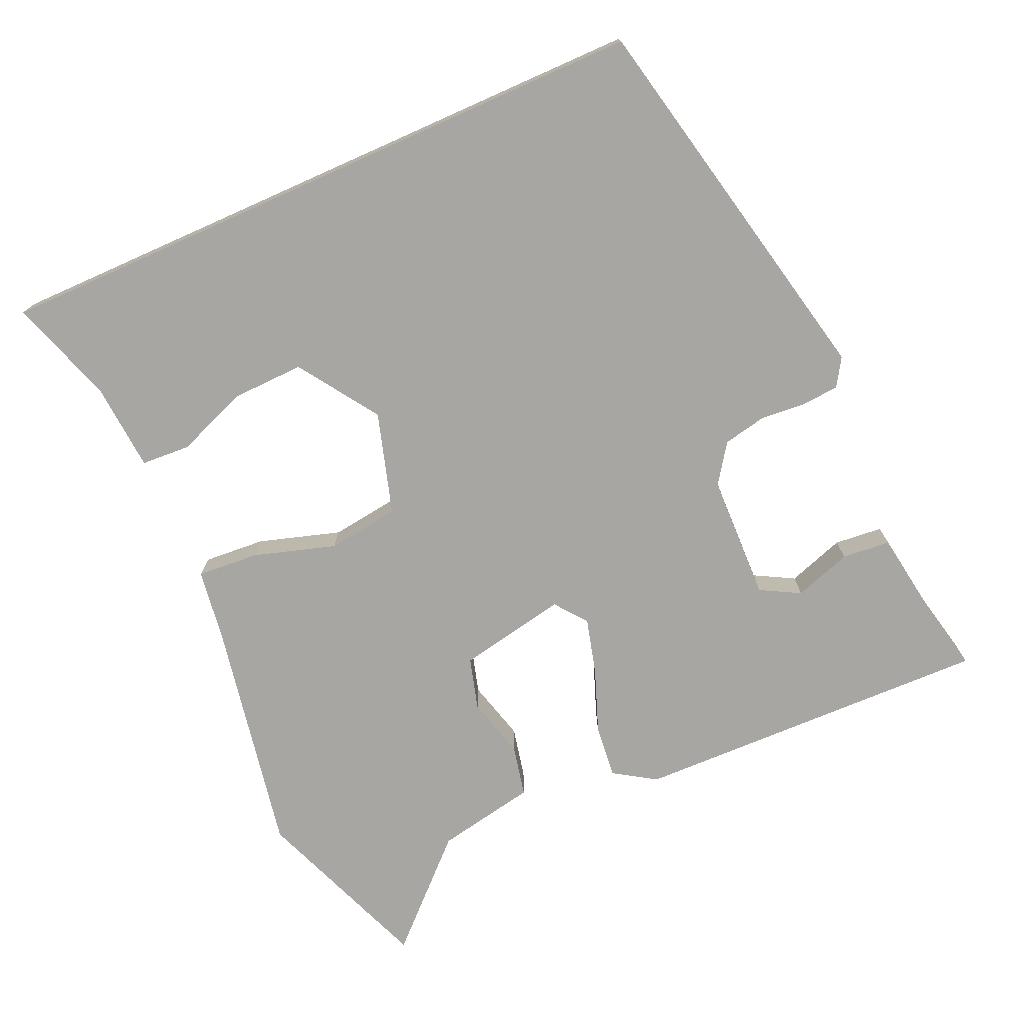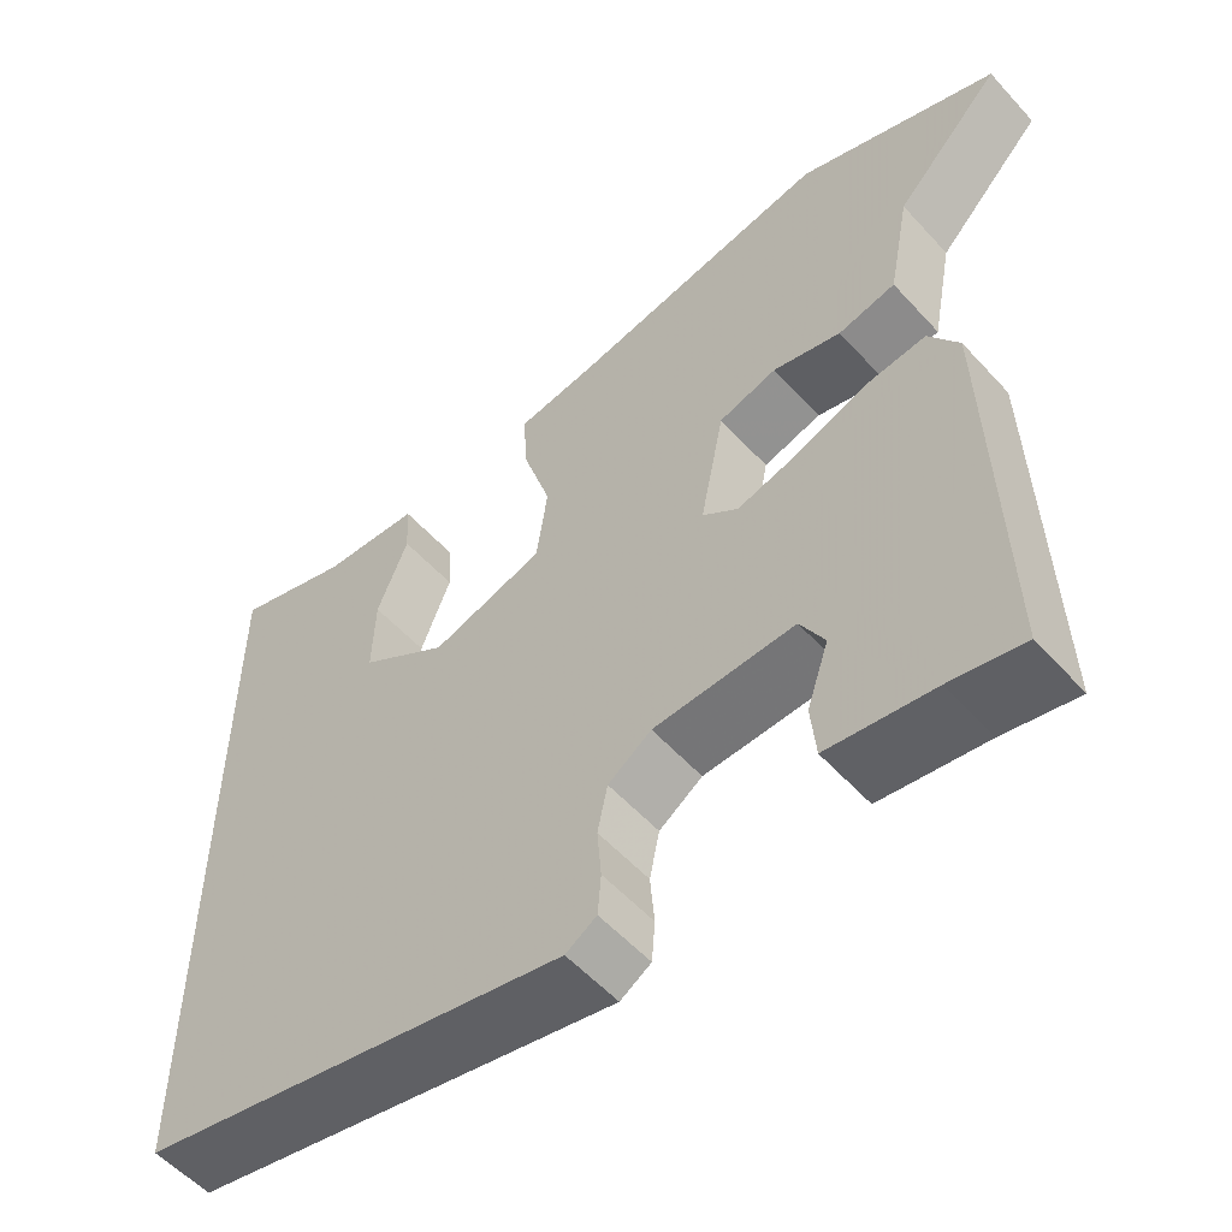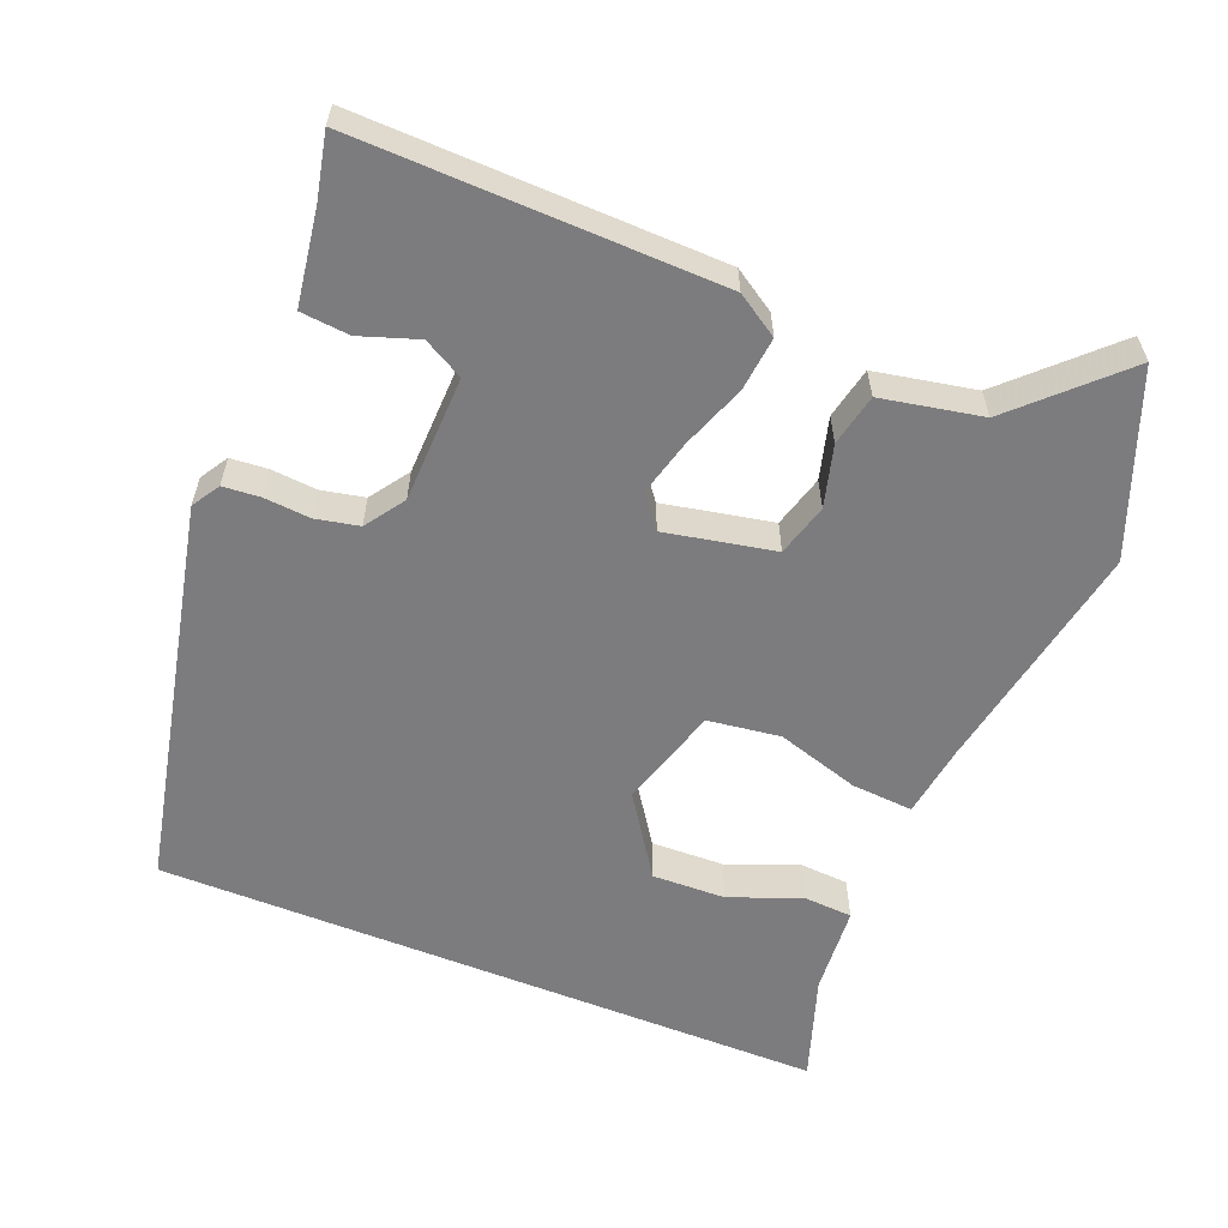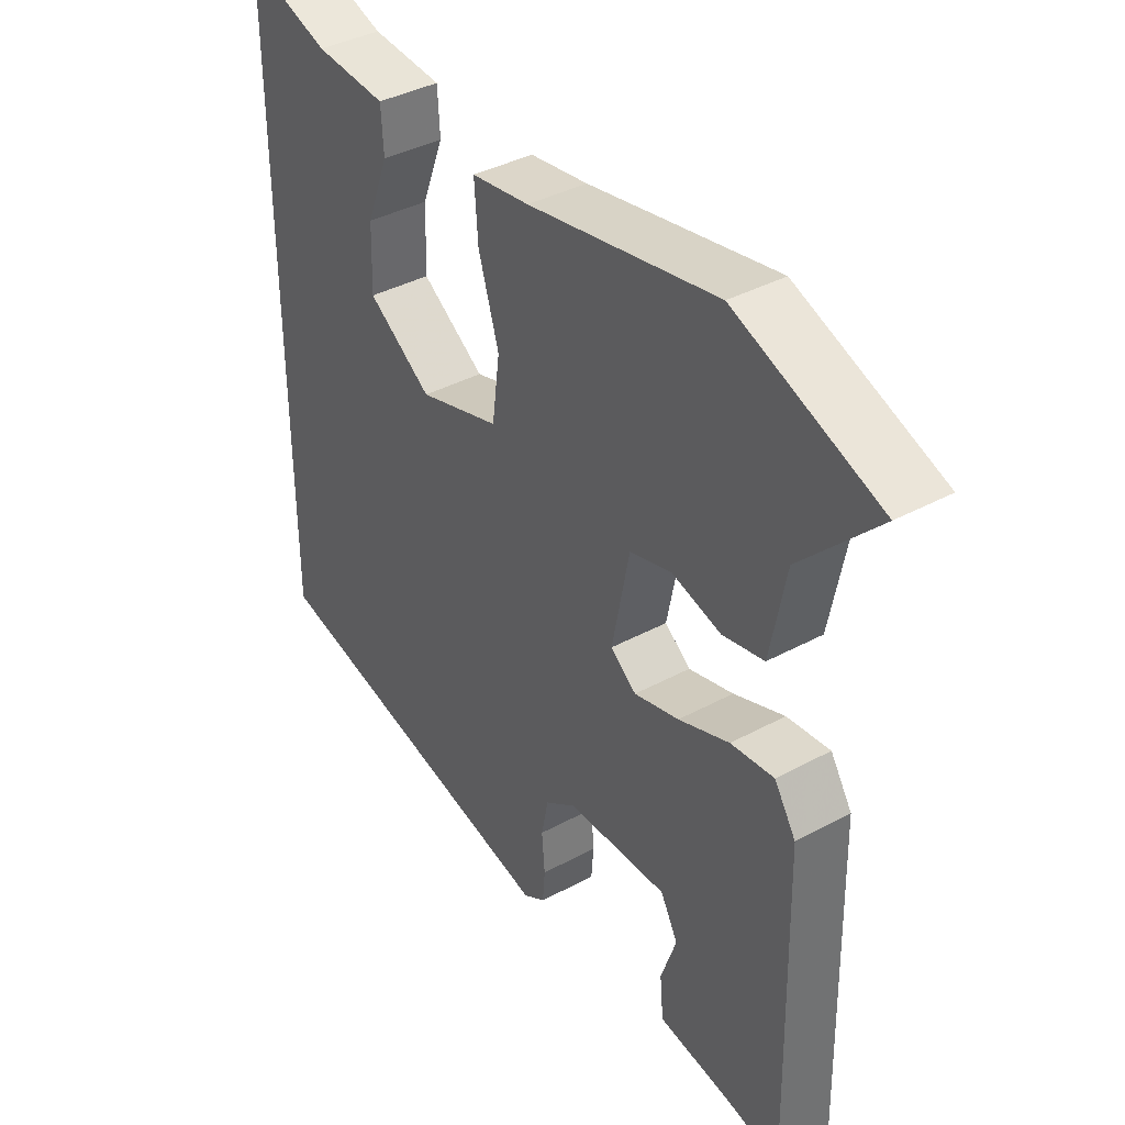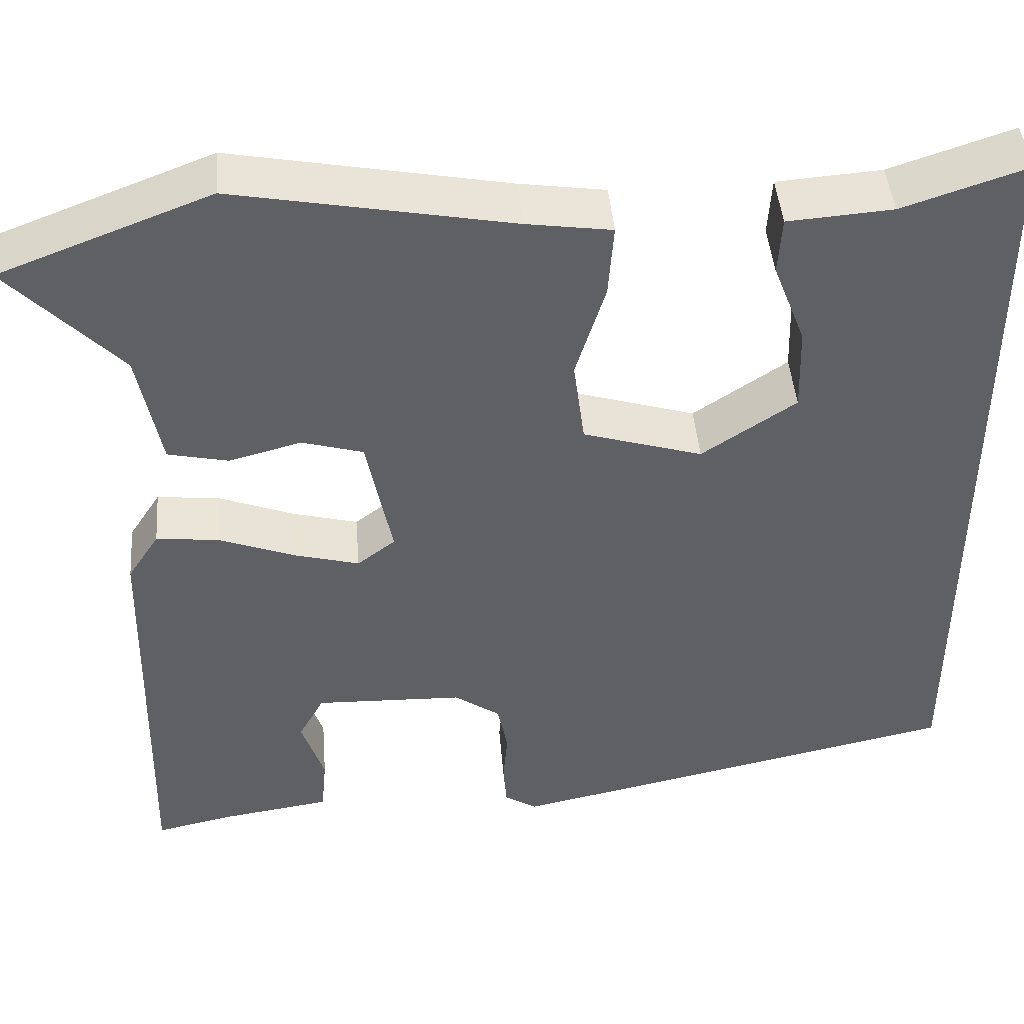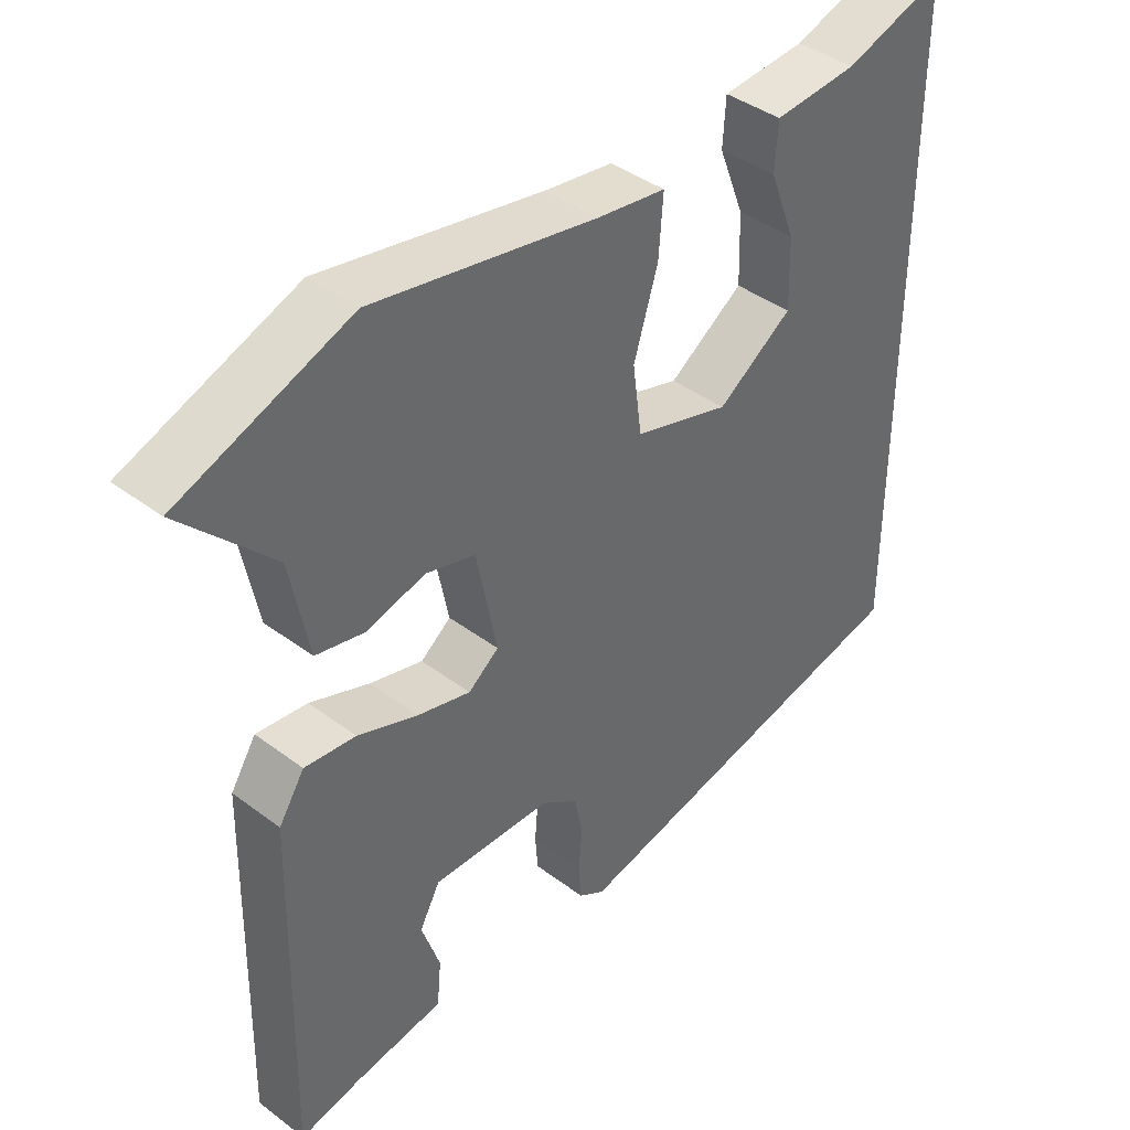
<metadata>
{"format":"obj","ext":"obj","renderer":"f3d","projection":"perspective","resolution":1024,"background":"white","views":[{"elev":-74.3,"azim":114.0,"up":"+Y"},{"elev":-55.4,"azim":-138.6,"up":"+Z"},{"elev":-58.9,"azim":-111.9,"up":"+Y"},{"elev":38.7,"azim":-124.3,"up":"+Z"},{"elev":44.4,"azim":-4.6,"up":"+Z"},{"elev":40.8,"azim":-47.5,"up":"+Z"}]}
</metadata>
<code>
v -0.592 0.07 0.465
v -0.352 0.07 0.557
v -0.037 0.07 0.498
v 0.06 0.07 0.484
v 0.054 0.07 0.401
v 0.02 0.07 0.291
v 0.033 0.07 0.194
v 0.169 0.07 0.153
v 0.276 0.07 0.225
v 0.273 0.07 0.323
v 0.236 0.07 0.418
v 0.24 0.07 0.484
v 0.359 0.07 0.493
v 0.5 0.07 0.54
v 0.5 0.07 -0.36
v -0.019 0.07 -0.472
v -0.056 0.07 -0.449
v -0.06 0.07 -0.399
v -0.055 0.07 -0.338
v -0.067 0.07 -0.28
v -0.119 0.07 -0.244
v -0.288 0.07 -0.239
v -0.317 0.07 -0.292
v -0.291 0.07 -0.369
v -0.297 0.07 -0.434
v -0.423 0.07 -0.453
v -0.51 0.07 -0.472
v -0.499 0.07 0.01
v -0.463 0.07 0.066
v -0.391 0.07 0.058
v -0.306 0.07 0.026
v -0.231 0.07 0.006
v -0.188 0.07 0.039
v -0.217 0.07 0.185
v -0.287 0.07 0.205
v -0.369 0.07 0.183
v -0.438 0.07 0.198
v -0.464 0.07 0.332
v -0.592 0 0.465
v -0.352 0 0.557
v -0.037 0 0.498
v 0.06 0 0.484
v 0.054 0 0.401
v 0.02 0 0.291
v 0.033 0 0.194
v 0.169 0 0.153
v 0.276 0 0.225
v 0.273 0 0.323
v 0.236 0 0.418
v 0.24 0 0.484
v 0.359 0 0.493
v 0.5 0 0.54
v 0.5 0 -0.36
v -0.019 0 -0.472
v -0.056 0 -0.449
v -0.06 0 -0.399
v -0.055 0 -0.338
v -0.067 0 -0.28
v -0.119 0 -0.244
v -0.288 0 -0.239
v -0.317 0 -0.292
v -0.291 0 -0.369
v -0.297 0 -0.434
v -0.423 0 -0.453
v -0.51 0 -0.472
v -0.499 0 0.01
v -0.463 0 0.066
v -0.391 0 0.058
v -0.306 0 0.026
v -0.231 0 0.006
v -0.188 0 0.039
v -0.217 0 0.185
v -0.287 0 0.205
v -0.369 0 0.183
v -0.438 0 0.198
v -0.464 0 0.332
f 35 36 37 38
f 34 35 38 1
f 28 29 30 31
f 26 27 28 31
f 26 31 32
f 23 24 25 26
f 22 23 26 32
f 21 22 32 33
f 16 17 18 19
f 16 19 20
f 15 16 20
f 13 14 15
f 10 11 12 13
f 9 10 13 15
f 8 9 15 20
f 3 4 5 6
f 3 6 7
f 34 1 2 3
f 34 3 7
f 20 21 33 34
f 7 8 20 34
f 76 75 74 73
f 39 76 73 72
f 69 68 67 66
f 69 66 65 64
f 70 69 64
f 64 63 62 61
f 70 64 61 60
f 71 70 60 59
f 57 56 55 54
f 58 57 54
f 58 54 53
f 53 52 51
f 51 50 49 48
f 53 51 48 47
f 58 53 47 46
f 44 43 42 41
f 45 44 41
f 41 40 39 72
f 45 41 72
f 72 71 59 58
f 72 58 46 45
f 1 39 40 2
f 2 40 41 3
f 3 41 42 4
f 4 42 43 5
f 5 43 44 6
f 6 44 45 7
f 7 45 46 8
f 8 46 47 9
f 9 47 48 10
f 10 48 49 11
f 11 49 50 12
f 12 50 51 13
f 13 51 52 14
f 14 52 53 15
f 15 53 54 16
f 16 54 55 17
f 17 55 56 18
f 18 56 57 19
f 19 57 58 20
f 20 58 59 21
f 21 59 60 22
f 22 60 61 23
f 23 61 62 24
f 24 62 63 25
f 25 63 64 26
f 26 64 65 27
f 27 65 66 28
f 28 66 67 29
f 29 67 68 30
f 30 68 69 31
f 31 69 70 32
f 32 70 71 33
f 33 71 72 34
f 34 72 73 35
f 35 73 74 36
f 36 74 75 37
f 37 75 76 38
f 38 76 39 1

</code>
